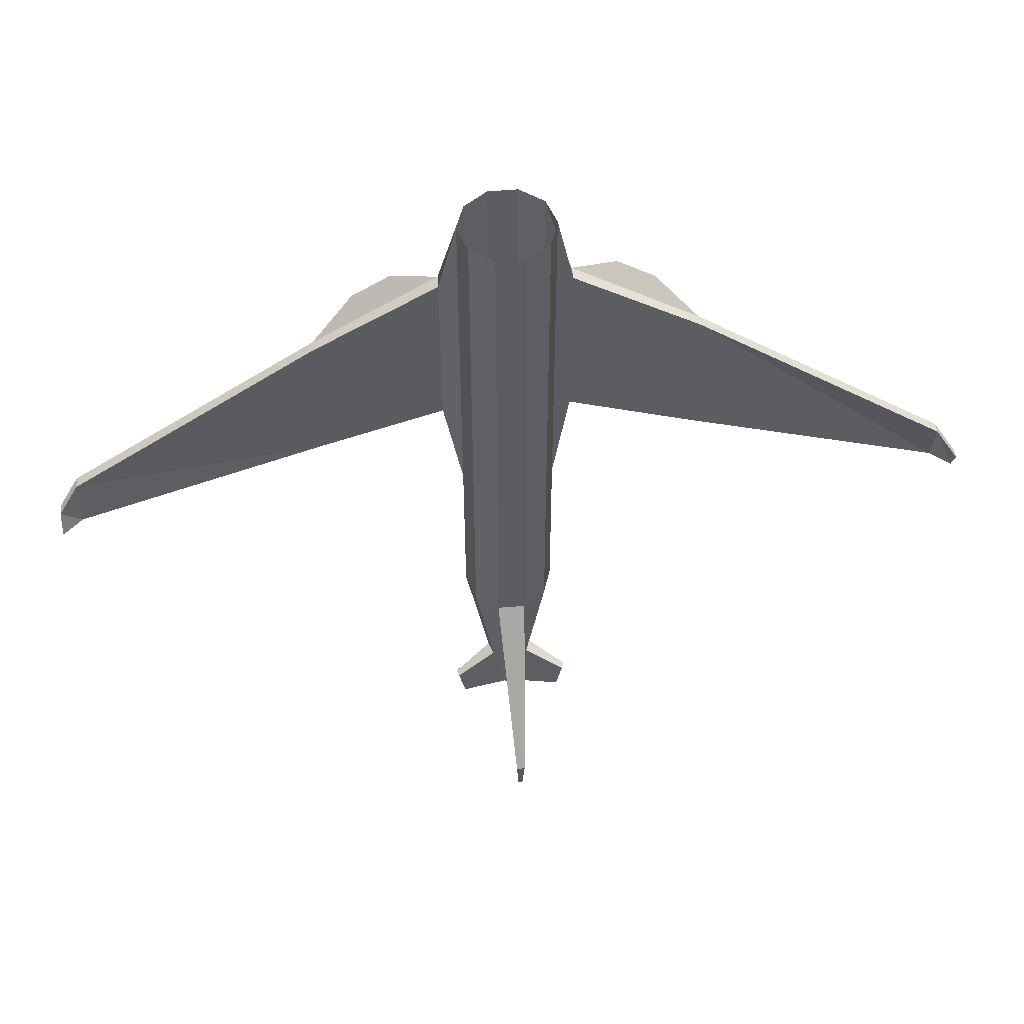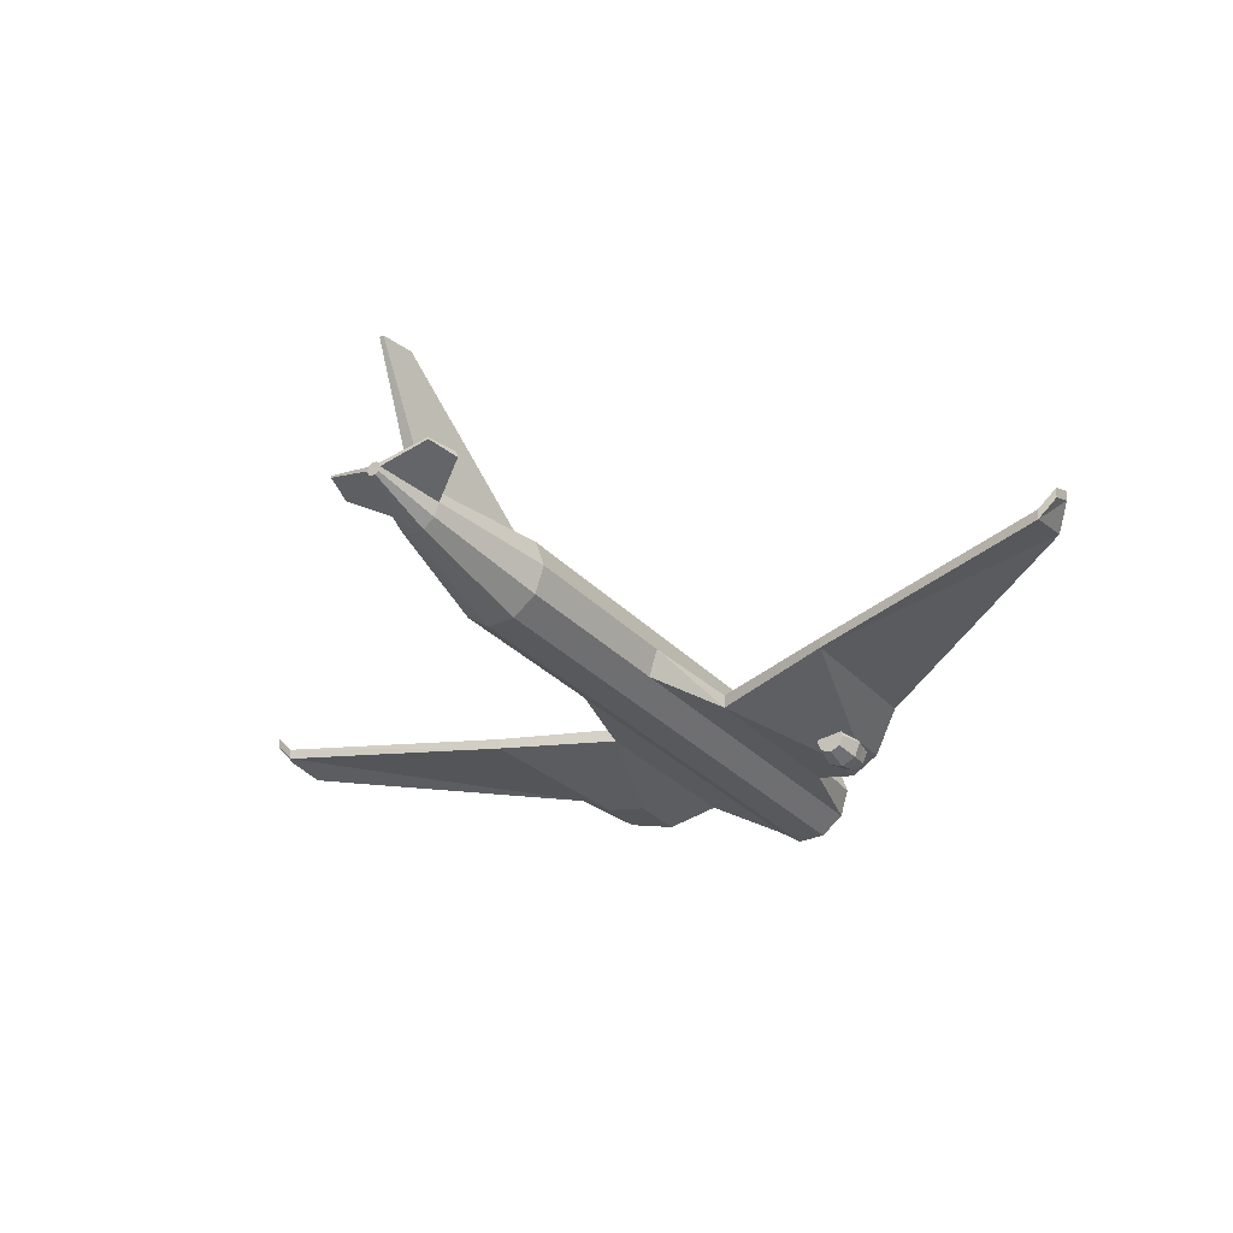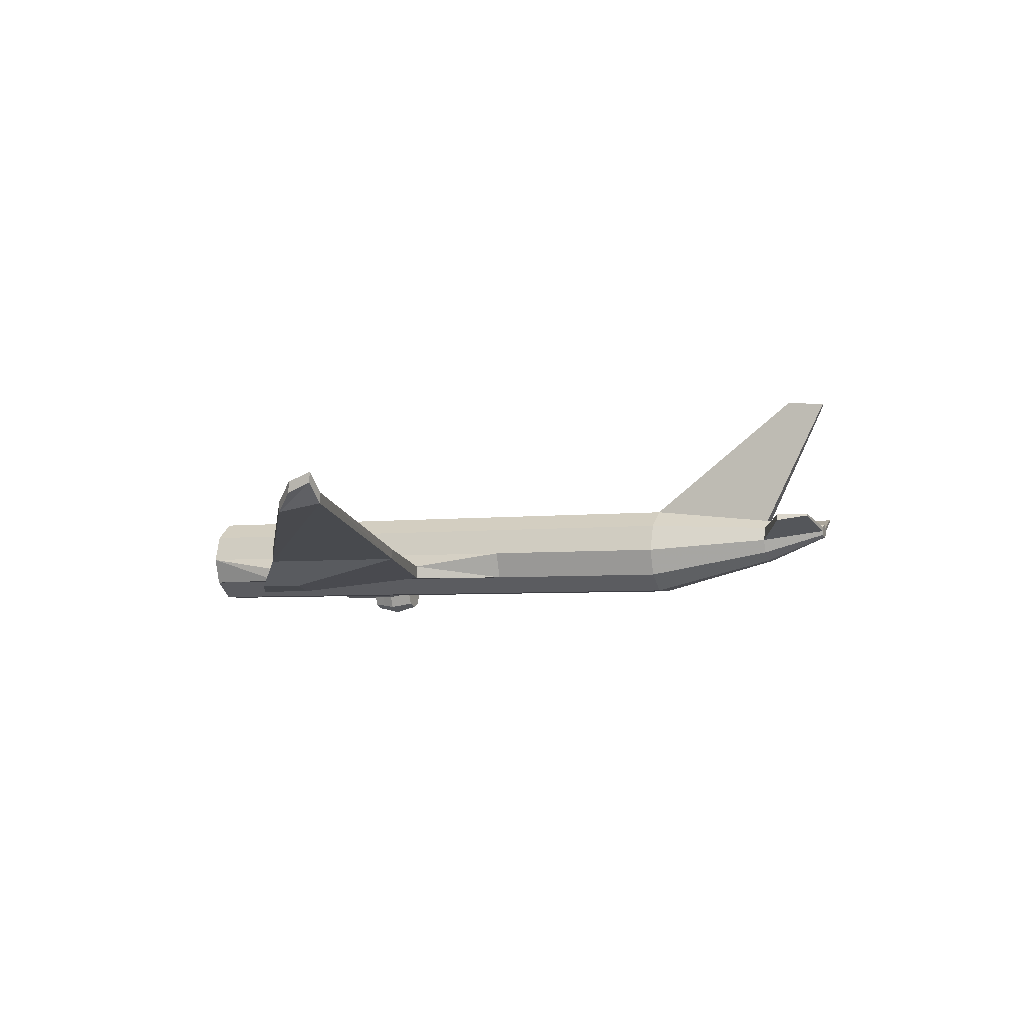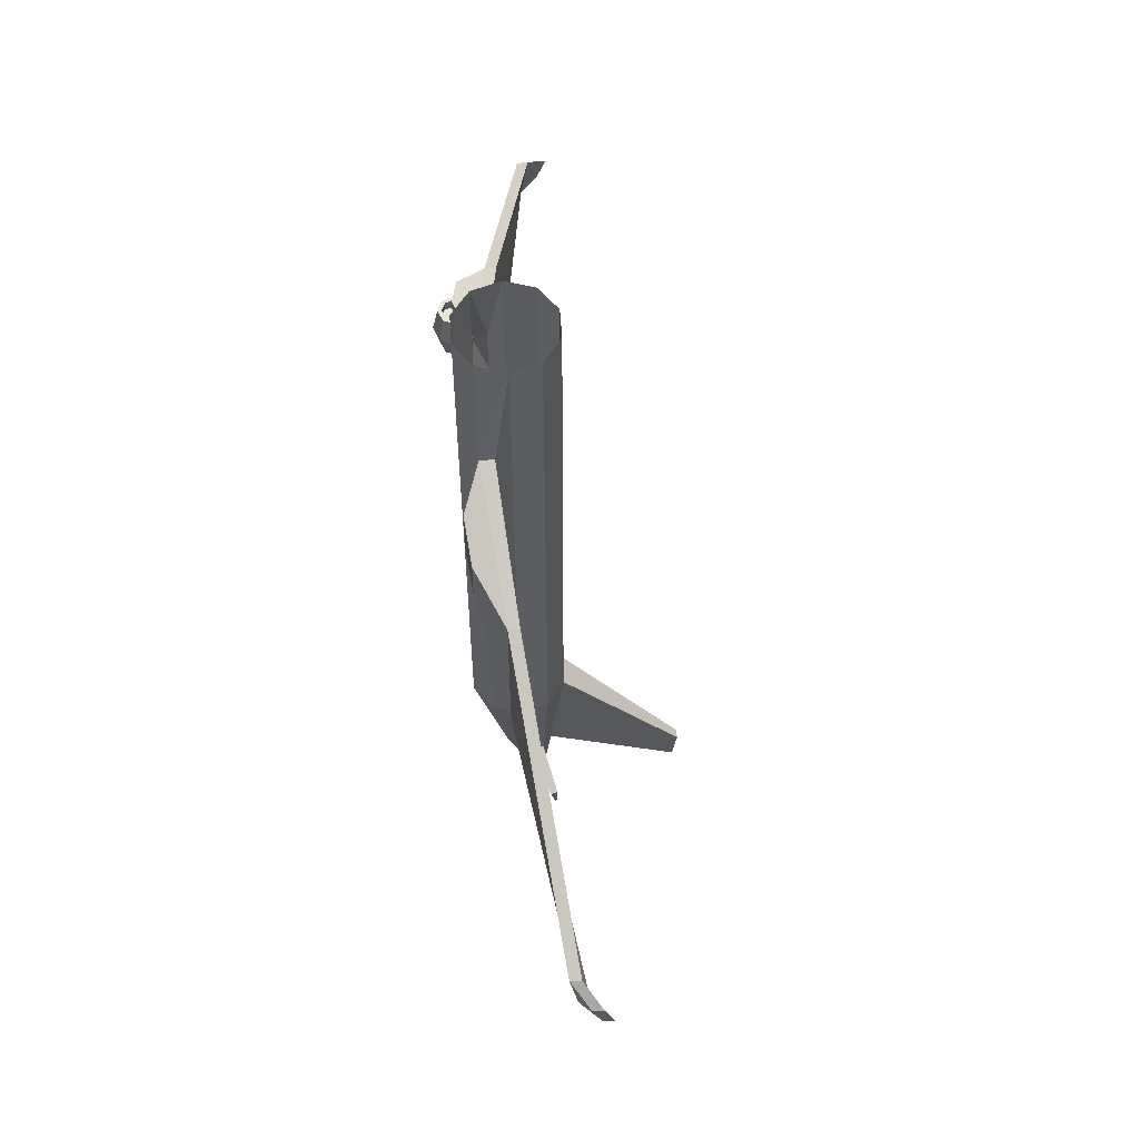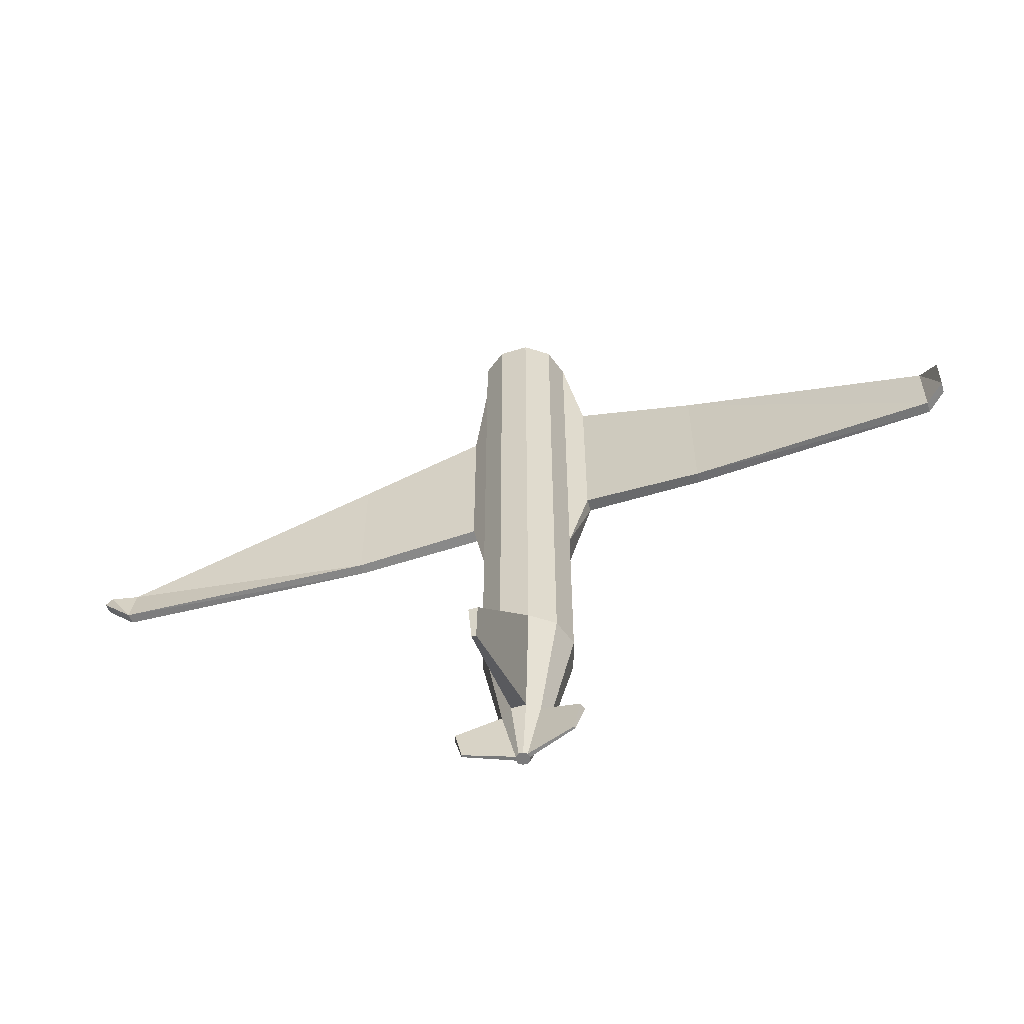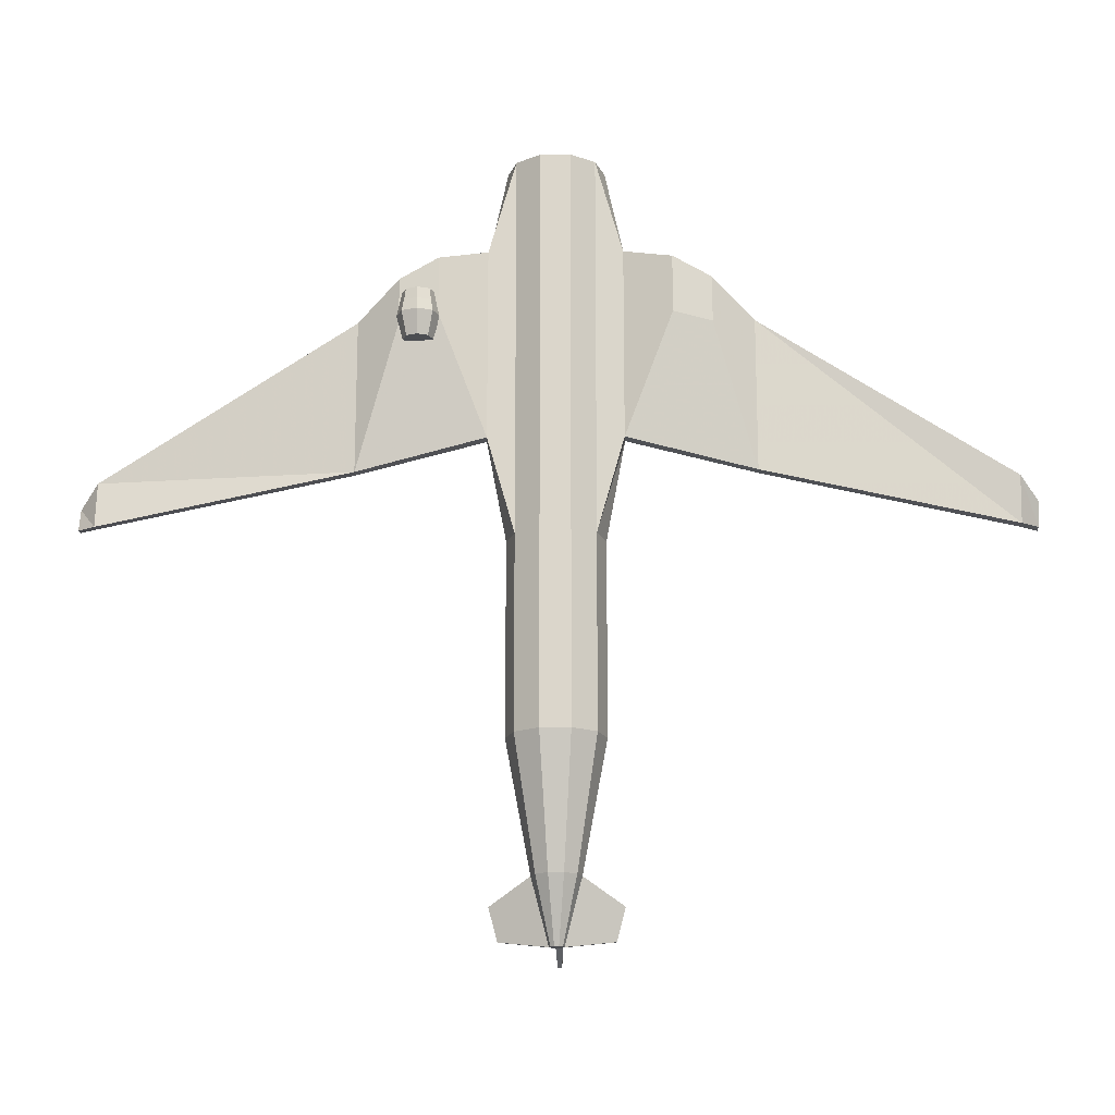
<metadata>
{"format":"obj","ext":"obj","renderer":"f3d","projection":"perspective","resolution":1024,"background":"white","views":[{"elev":53.8,"azim":174.9,"up":"+Z"},{"elev":-30.1,"azim":-146.0,"up":"+Y"},{"elev":-4.5,"azim":112.2,"up":"+Y"},{"elev":58.0,"azim":86.1,"up":"+Z"},{"elev":-58.4,"azim":-162.2,"up":"+Z"},{"elev":-16.7,"azim":1.2,"up":"+Z"}]}
</metadata>
<code>
v 0.8776 0.03839 -0.2885
v 0.7821 0.3323 -0.2885
v 0.7821 0.3323 3.711
v 0.8776 0.03839 3.711
v 0.5321 0.5139 -0.2885
v 0.5321 0.5139 3.711
v 0.2231 0.5139 -0.2885
v 0.2231 0.5139 3.711
v -0.02692 0.3323 -0.2885
v -0.02692 0.3323 3.711
v -0.1224 0.03839 -0.2885
v -0.1224 0.03839 3.711
v -0.02692 -0.2555 -0.2885
v -0.3097 -0.2572 0.7115
v -0.3151 -0.1144 0.7115
v -0.02692 -0.2555 3.711
v -0.3097 -0.2572 2.711
v -0.3151 -0.1144 2.711
v -1.643 -0.09324 0.4115
v -1.647 0.02095 0.4115
v -0.8034 -0.4204 2.586
v -0.8034 -0.4204 1.986
v -1.643 -0.09324 2.011
v -1.203 -0.3712 2.376
v -1.203 -0.3712 1.896
v -1.647 0.02095 2.011
v -4.306 0.2665 -0.03422
v -4.31 0.3803 -0.02854
v -4.309 0.3461 0.4515
v -4.313 0.4598 0.4571
v -4.505 0.4505 -0.01544
v -4.51 0.5642 -0.008538
v -4.509 0.5471 0.2315
v -4.513 0.6608 0.2384
v 0.2231 -0.4371 -0.2885
v 0.2231 -0.4371 3.711
v 0.5321 -0.4371 -0.2885
v 0.5321 -0.4371 3.711
v 0.7821 -0.2555 -0.2885
v 0.7821 -0.2555 3.711
v 1.07 -0.1144 0.7115
v 1.065 -0.2572 0.7115
v 1.07 -0.1144 2.711
v 1.065 -0.2572 2.711
v 2.402 0.02095 0.4115
v 2.398 -0.09324 0.4115
v 2.402 0.02095 2.011
v 2.398 -0.09324 2.011
v 1.559 -0.4204 1.986
v 1.559 -0.4204 2.586
v 1.958 -0.3712 1.896
v 1.958 -0.3712 2.376
v 5.068 0.4598 -0.03422
v 5.064 0.3461 -0.02854
v 5.065 0.3803 0.4515
v 5.061 0.2665 0.4571
v 5.269 0.6608 -0.01544
v 5.264 0.5471 -0.008538
v 5.265 0.5642 0.2315
v 5.261 0.4505 0.2384
v 0.8776 0.03839 -2.289
v 0.7821 0.3323 -2.289
v 0.5321 0.5139 -2.289
v 0.2231 0.5139 -2.289
v -0.02692 0.3323 -2.289
v -0.1224 0.03839 -2.289
v -0.02692 -0.2555 -2.289
v 0.2231 -0.4371 -2.289
v 0.5321 -0.4371 -2.289
v 0.7821 -0.2555 -2.289
v 0.6276 0.1384 -3.622
v 0.5798 0.2853 -3.622
v 0.4548 0.3762 -3.622
v 0.3003 0.3762 -3.622
v 0.3544 1.751 -4.292
v 0.4008 1.751 -4.292
v 0.3312 1.792 -3.892
v 0.4239 1.792 -3.892
v 0.1753 0.2853 -3.622
v 0.1276 0.1384 -3.622
v 0.1753 -0.008558 -3.622
v 0.3003 -0.09938 -3.622
v 0.4548 -0.09938 -3.622
v 0.5798 -0.008558 -3.622
v 0.4526 0.2384 -4.289
v 0.4383 0.2825 -4.289
v 0.9474 0.4107 -4.221
v 0.9546 0.3887 -4.221
v 1.018 0.4122 -3.888
v 1.042 0.3387 -3.888
v 0.4008 0.3097 -4.289
v 0.3544 0.3097 -4.289
v 0.3169 0.2825 -4.289
v 0.3026 0.2384 -4.289
v -0.1994 0.3887 -4.221
v -0.1922 0.4107 -4.221
v -0.2869 0.3387 -3.888
v -0.263 0.4122 -3.888
v 0.3169 0.1943 -4.289
v 0.3544 0.1671 -4.289
v 0.4008 0.1671 -4.289
v 0.4383 0.1943 -4.289
v -1.121 -0.2779 2.211
v -1.17 -0.3958 2.211
v -1.128 -0.3958 2.211
v -1.092 -0.4842 2.211
v -1.092 -0.3074 2.211
v -1.121 -0.5136 2.211
v -1.003 -0.2291 2.211
v -1.003 -0.5208 2.211
v -1.003 -0.2708 2.211
v -1.003 -0.5624 2.211
v -0.8855 -0.2779 2.211
v -0.9149 -0.4842 2.211
v -0.9149 -0.3074 2.211
v -0.8855 -0.5136 2.211
v -0.8367 -0.3958 2.211
v -0.8783 -0.3958 2.211
v -0.8117 -0.3958 2.086
v -0.8678 -0.2602 2.086
v -1.003 -0.2041 2.086
v -1.139 -0.2602 2.086
v -1.195 -0.3958 2.086
v -1.139 -0.5313 2.086
v -1.003 -0.5874 2.086
v -0.8678 -0.5313 2.086
v -0.9017 -0.2941 2.086
v -0.8596 -0.3958 2.086
v -1.003 -0.252 2.086
v -1.105 -0.2941 2.086
v -1.147 -0.3958 2.086
v -1.105 -0.4974 2.086
v -1.003 -0.5395 2.086
v -0.9017 -0.4974 2.086
v -0.7829 -0.3958 1.961
v -0.8475 -0.2399 1.961
v -1.003 -0.1754 1.961
v -1.159 -0.2399 1.961
v -1.224 -0.3958 1.961
v -1.159 -0.5516 1.961
v -1.003 -0.6162 1.961
v -0.8475 -0.5516 1.961
v -0.849 -0.3958 1.711
v -0.8942 -0.2867 1.711
v -1.003 -0.2415 1.711
v -1.112 -0.2867 1.711
v -1.158 -0.3958 1.711
v -1.112 -0.5049 1.711
v -1.003 -0.5501 1.711
v -0.8942 -0.5049 1.711
f 1 2 3
f 1 3 4
f 2 5 6
f 2 6 3
f 5 7 8
f 5 8 6
f 7 9 10
f 7 10 8
f 9 11 12
f 9 12 10
f 11 13 14
f 11 14 15
f 13 16 17
f 13 17 14
f 16 12 18
f 16 18 17
f 12 11 15
f 12 15 18
f 15 14 19
f 15 19 20
f 14 17 21
f 14 21 22
f 17 23 24
f 17 24 21
f 23 19 25
f 23 25 24
f 19 14 22
f 19 22 25
f 22 21 24
f 22 24 25
f 17 18 26
f 17 26 23
f 18 15 20
f 18 20 26
f 20 19 27
f 20 27 28
f 19 23 29
f 19 29 27
f 23 26 30
f 23 30 29
f 26 20 28
f 26 28 30
f 28 27 31
f 28 31 32
f 27 29 33
f 27 33 31
f 29 30 34
f 29 34 33
f 30 28 32
f 30 32 34
f 32 31 33
f 32 33 34
f 13 35 36
f 13 36 16
f 35 37 38
f 35 38 36
f 37 39 40
f 37 40 38
f 39 1 41
f 39 41 42
f 1 4 43
f 1 43 41
f 4 40 44
f 4 44 43
f 40 39 42
f 40 42 44
f 42 41 45
f 42 45 46
f 41 43 47
f 41 47 45
f 43 44 48
f 43 48 47
f 44 42 49
f 44 49 50
f 42 46 51
f 42 51 49
f 46 48 52
f 46 52 51
f 48 44 50
f 48 50 52
f 50 49 51
f 50 51 52
f 46 45 53
f 46 53 54
f 45 47 55
f 45 55 53
f 47 48 56
f 47 56 55
f 48 46 54
f 48 54 56
f 54 53 57
f 54 57 58
f 53 55 59
f 53 59 57
f 55 56 60
f 55 60 59
f 56 54 58
f 56 58 60
f 58 57 59
f 58 59 60
f 61 62 2
f 61 2 1
f 62 63 5
f 62 5 2
f 63 64 7
f 63 7 5
f 64 65 9
f 64 9 7
f 65 66 11
f 65 11 9
f 66 67 13
f 66 13 11
f 67 68 35
f 67 35 13
f 68 69 37
f 68 37 35
f 69 70 39
f 69 39 37
f 70 61 1
f 70 1 39
f 71 72 62
f 71 62 61
f 72 73 63
f 72 63 62
f 73 74 75
f 73 75 76
f 74 64 77
f 74 77 75
f 64 63 78
f 64 78 77
f 63 73 76
f 63 76 78
f 76 75 77
f 76 77 78
f 74 79 65
f 74 65 64
f 79 80 66
f 79 66 65
f 80 81 67
f 80 67 66
f 81 82 68
f 81 68 67
f 82 83 69
f 82 69 68
f 83 84 70
f 83 70 69
f 84 71 61
f 84 61 70
f 85 86 87
f 85 87 88
f 86 72 89
f 86 89 87
f 72 71 90
f 72 90 89
f 71 85 88
f 71 88 90
f 88 87 89
f 88 89 90
f 86 91 73
f 86 73 72
f 91 92 74
f 91 74 73
f 92 93 79
f 92 79 74
f 93 94 95
f 93 95 96
f 94 80 97
f 94 97 95
f 80 79 98
f 80 98 97
f 79 93 96
f 79 96 98
f 96 95 97
f 96 97 98
f 94 99 81
f 94 81 80
f 99 100 82
f 99 82 81
f 100 101 83
f 100 83 82
f 101 102 84
f 101 84 83
f 102 85 71
f 102 71 84
f 86 85 102
f 102 101 100
f 100 99 94
f 94 93 92
f 92 91 86
f 86 102 100
f 100 94 92
f 92 86 100
f 103 104 105
f 106 105 104
f 103 105 107
f 106 104 108
f 109 103 107
f 110 106 108
f 109 107 111
f 110 108 112
f 113 109 111
f 114 110 112
f 113 111 115
f 114 112 116
f 117 113 115
f 118 114 116
f 117 115 118
f 118 116 117
f 119 120 113
f 119 113 117
f 120 121 109
f 120 109 113
f 121 122 103
f 121 103 109
f 122 123 104
f 122 104 103
f 123 124 108
f 123 108 104
f 124 125 112
f 124 112 108
f 125 126 116
f 125 116 112
f 126 119 117
f 126 117 116
f 118 115 127
f 118 127 128
f 115 111 129
f 115 129 127
f 111 107 130
f 111 130 129
f 107 105 131
f 107 131 130
f 105 106 132
f 105 132 131
f 106 110 133
f 106 133 132
f 110 114 134
f 110 134 133
f 114 118 128
f 114 128 134
f 133 134 128
f 128 127 129
f 129 130 131
f 131 132 133
f 133 128 129
f 129 131 133
f 135 136 120
f 135 120 119
f 136 137 121
f 136 121 120
f 137 138 122
f 137 122 121
f 138 139 123
f 138 123 122
f 139 140 124
f 139 124 123
f 140 141 125
f 140 125 124
f 141 142 126
f 141 126 125
f 142 135 119
f 142 119 126
f 143 144 136
f 143 136 135
f 144 145 137
f 144 137 136
f 145 146 138
f 145 138 137
f 146 147 139
f 146 139 138
f 147 148 140
f 147 140 139
f 148 149 141
f 148 141 140
f 149 150 142
f 149 142 141
f 150 143 135
f 150 135 142
f 144 143 150
f 150 149 148
f 148 147 146
f 146 145 144
f 144 150 148
f 148 146 144

</code>
